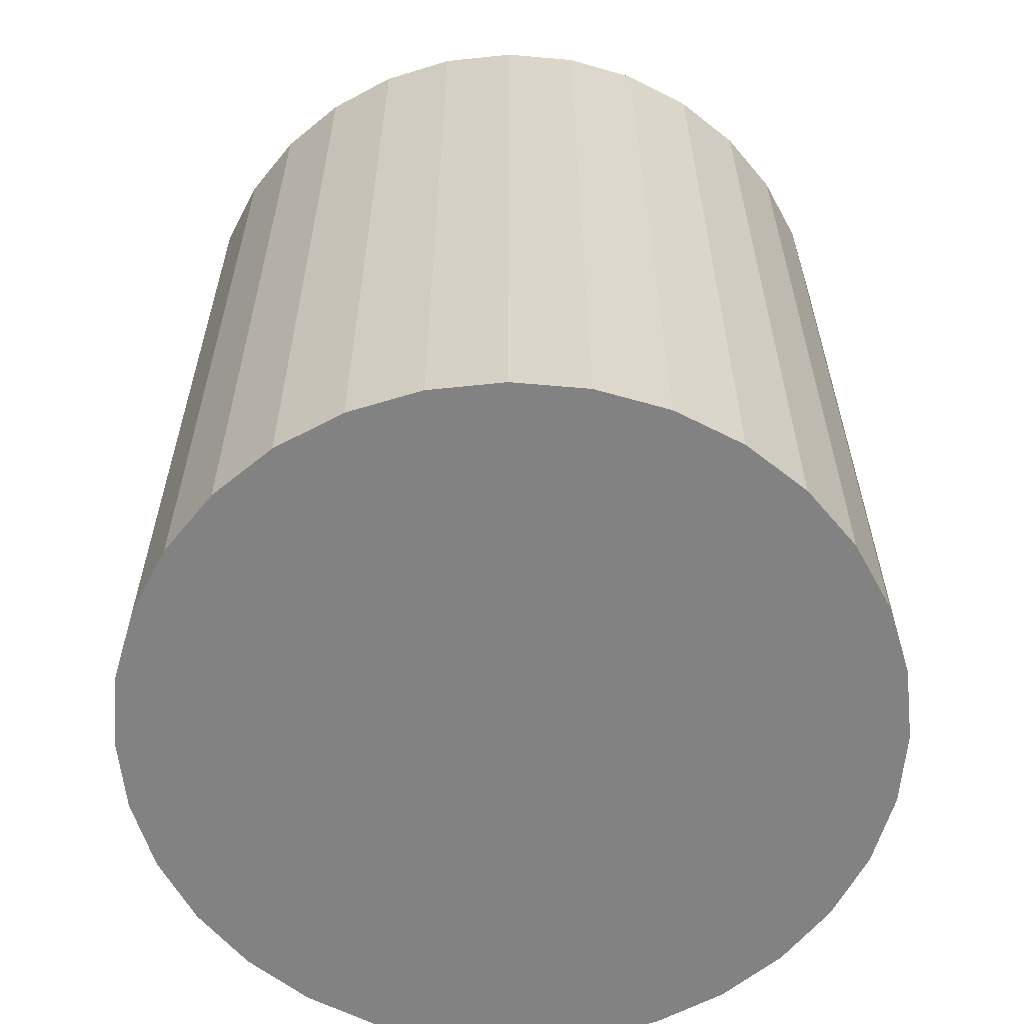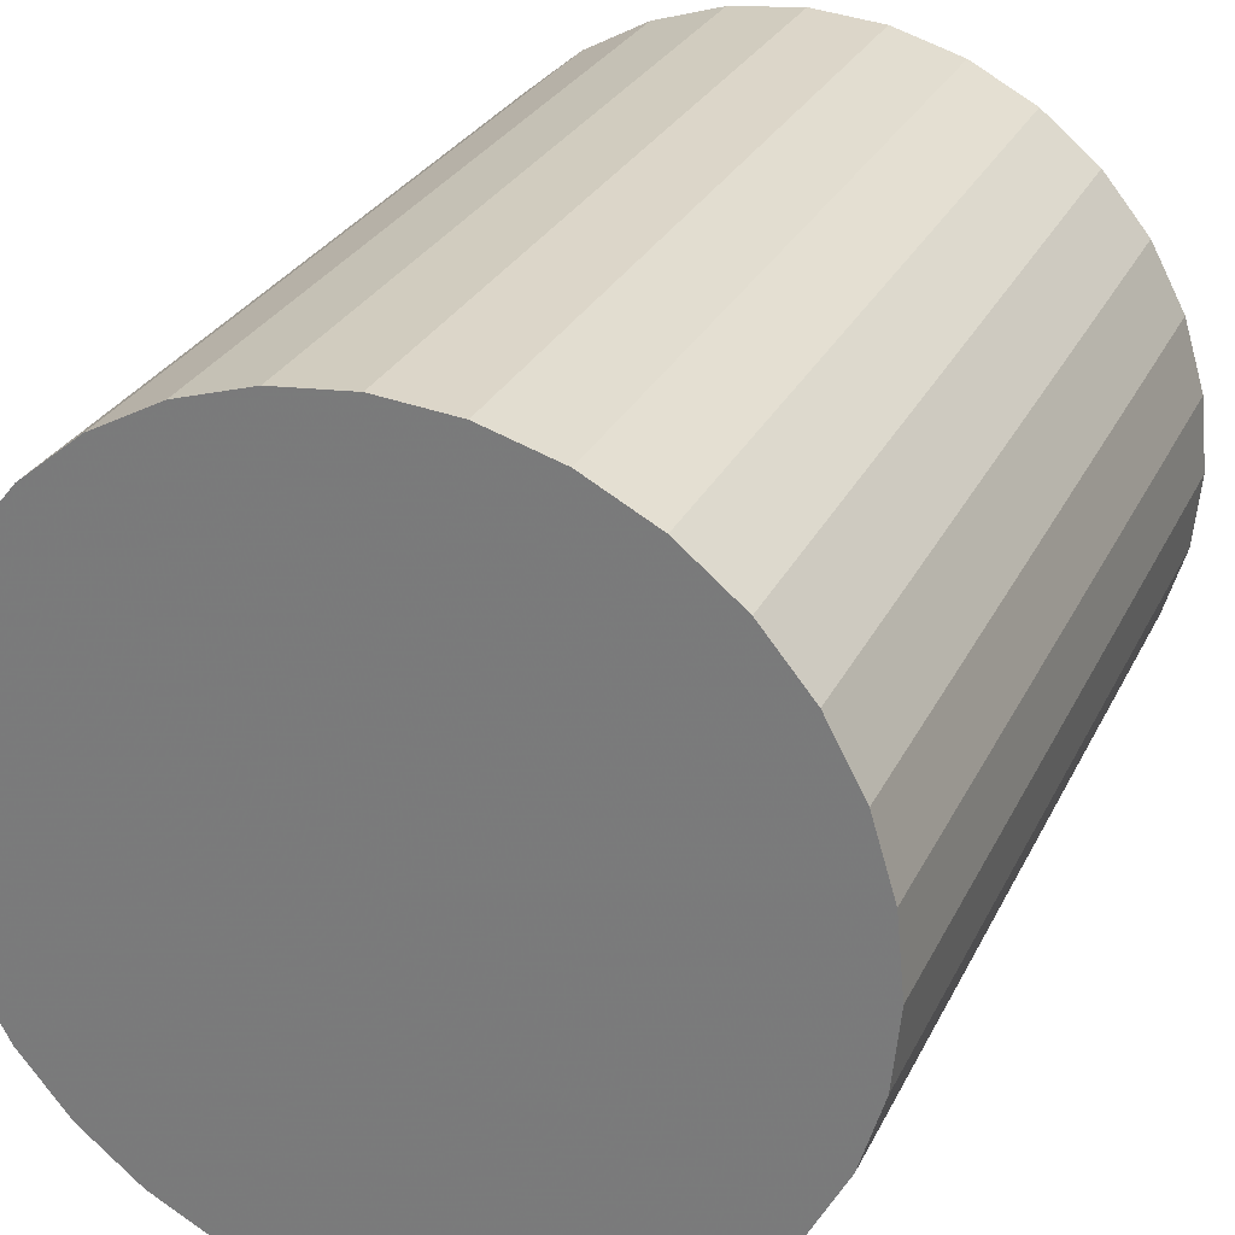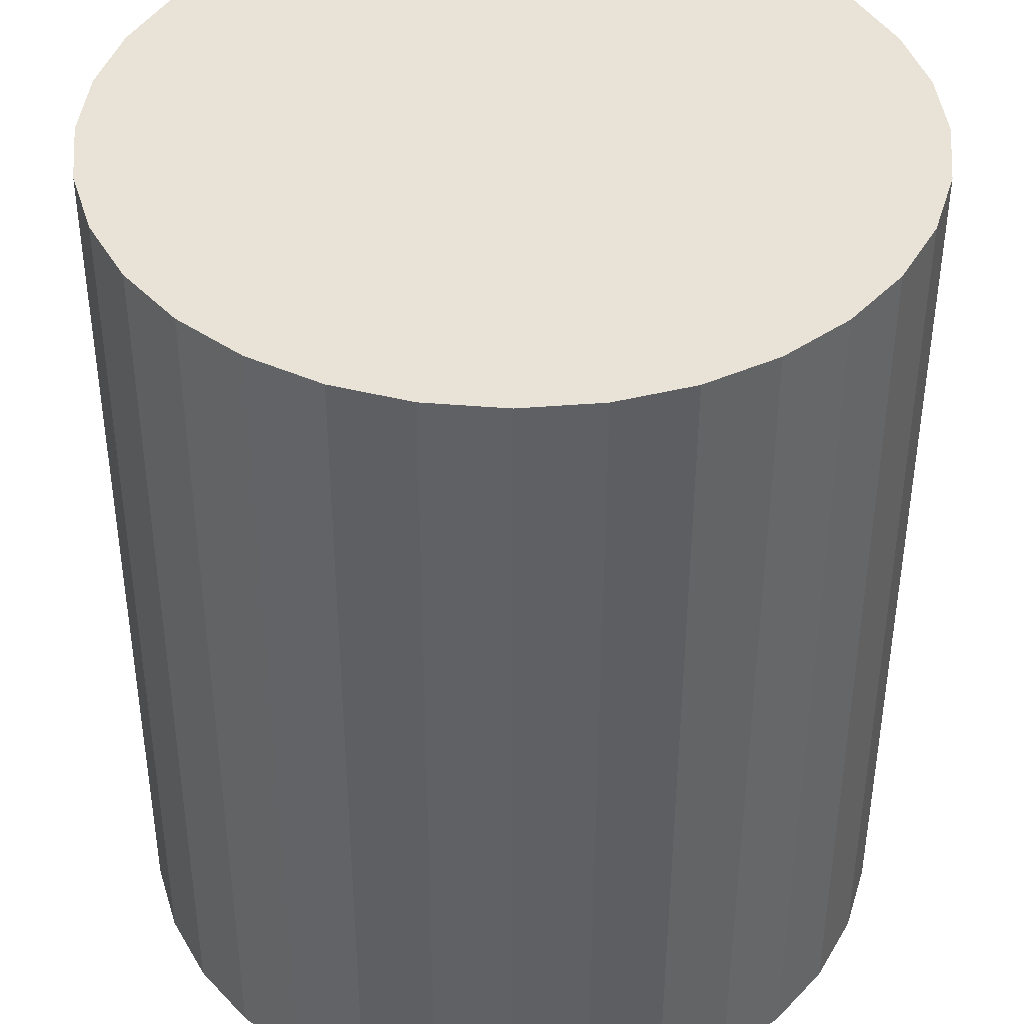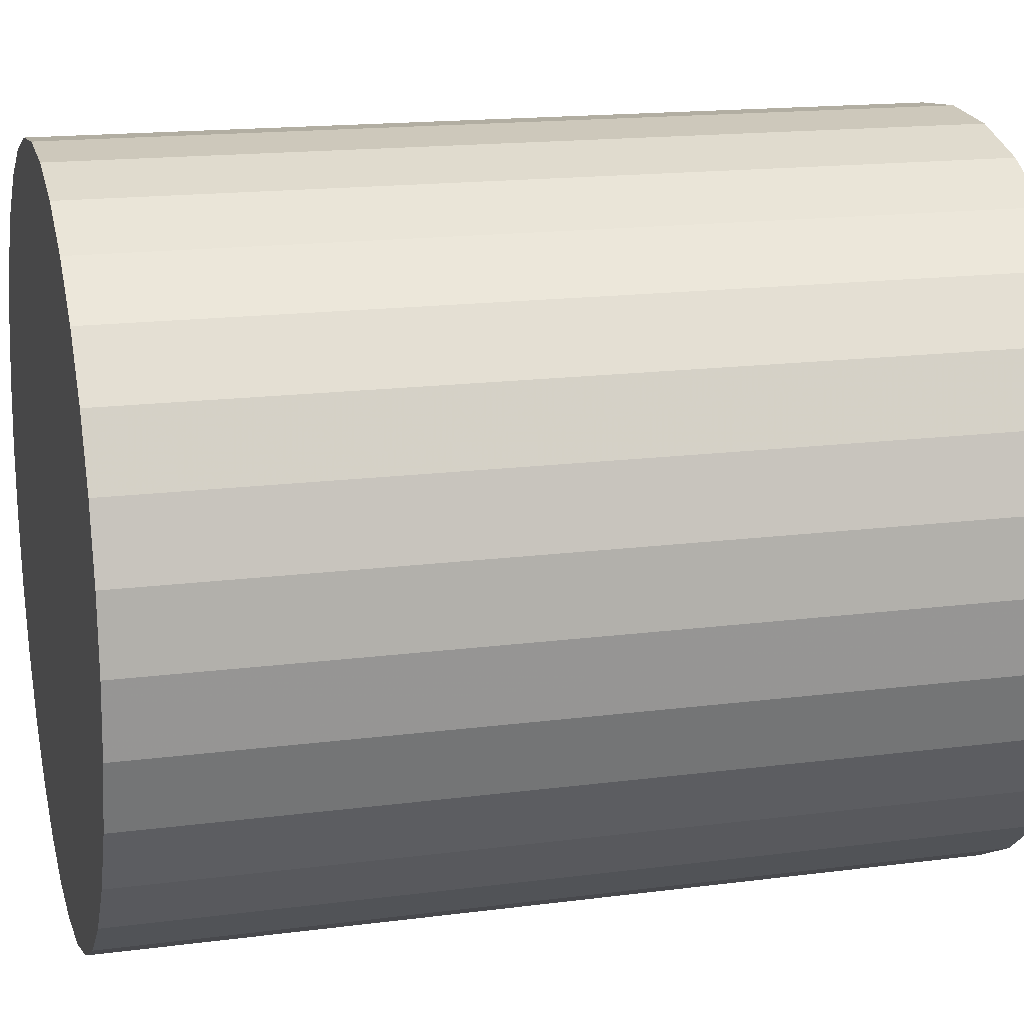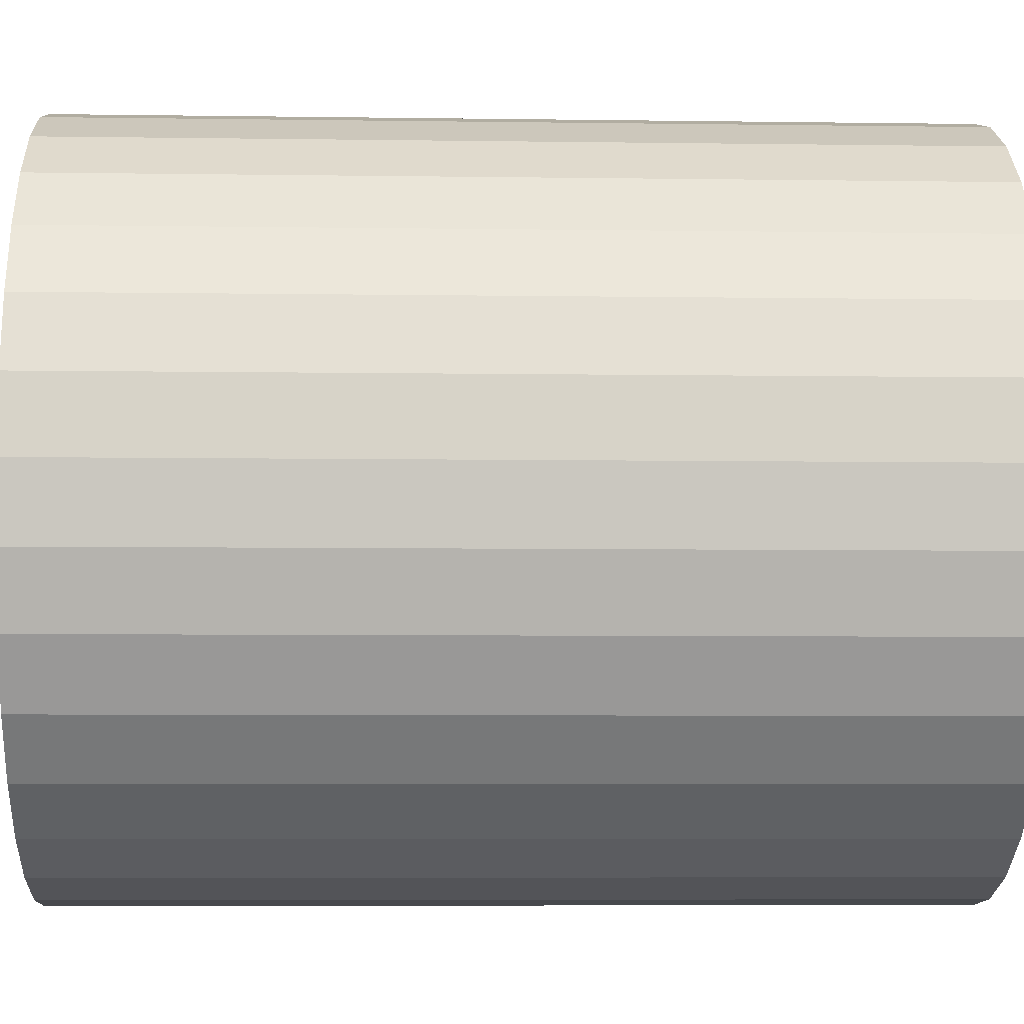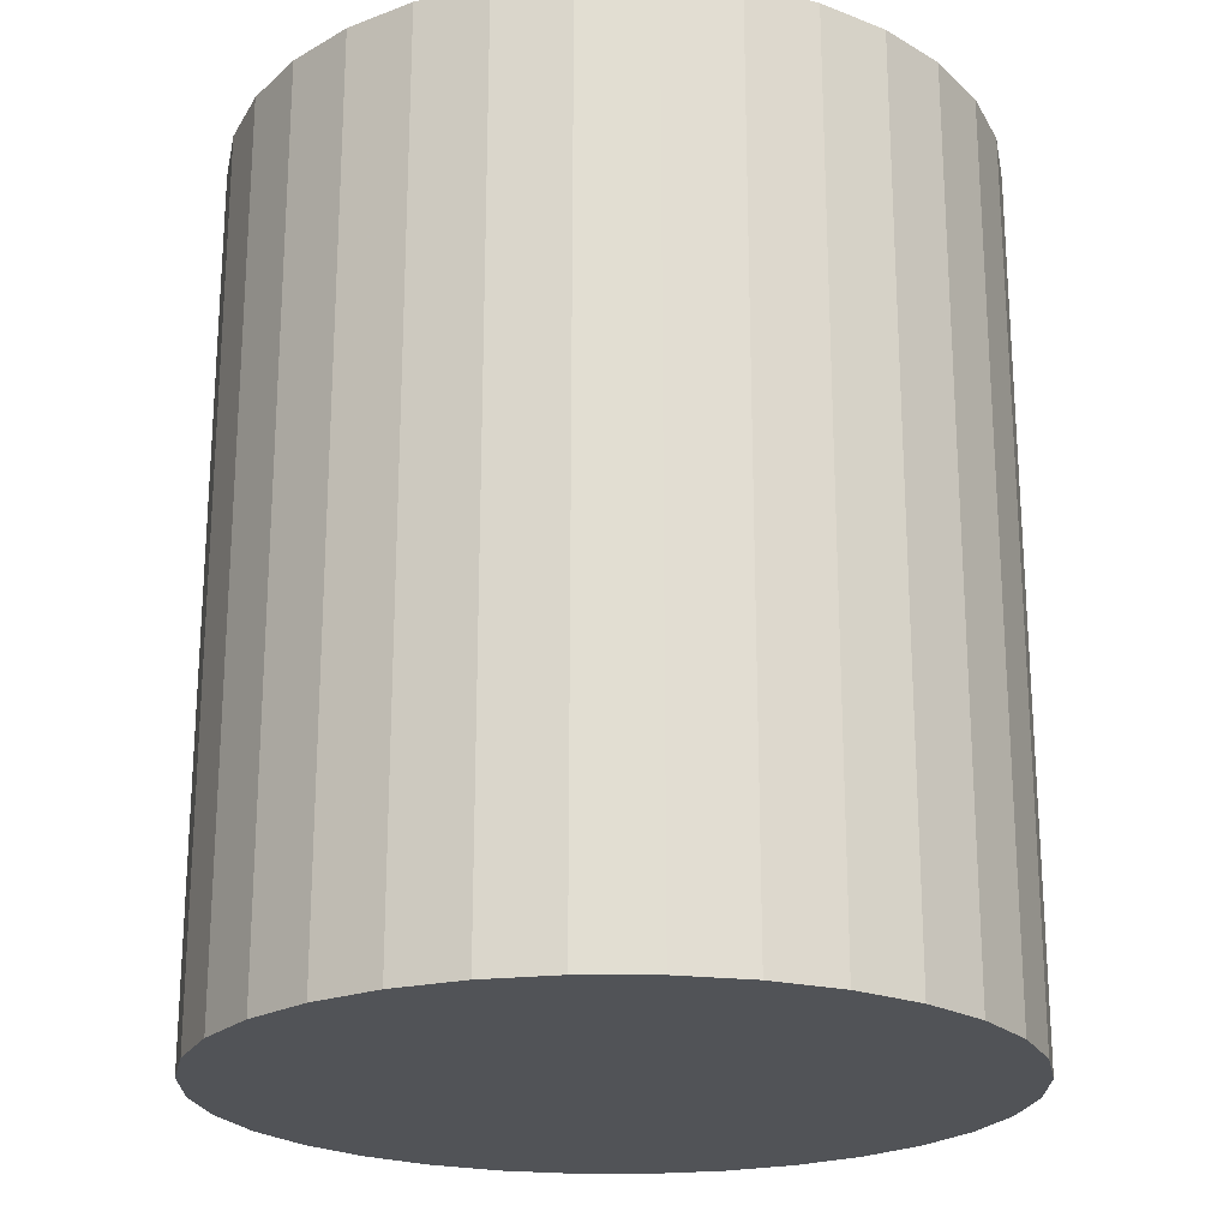
<metadata>
{"format":"obj","ext":"obj","renderer":"f3d","projection":"perspective","resolution":1024,"background":"white","views":[{"elev":-60.8,"azim":-134.5,"up":"+Z"},{"elev":27.5,"azim":-158.4,"up":"+Y"},{"elev":-48.2,"azim":179.9,"up":"+Y"},{"elev":16.4,"azim":75.0,"up":"+Y"},{"elev":-6.6,"azim":87.6,"up":"+Y"},{"elev":-22.1,"azim":-107.2,"up":"+Z"}]}
</metadata>
<code>
v 0 0 -0.03543
v 0.03019 0 -0.03543
v 0.03019 0 0.03543
v 0 0 0.03543
v 0.02961 0.005889 -0.03543
v 0.02961 0.005889 0.03543
v 0.02789 0.01155 -0.03543
v 0.02789 0.01155 0.03543
v 0.0251 0.01677 -0.03543
v 0.0251 0.01677 0.03543
v 0.02134 0.02134 -0.03543
v 0.02134 0.02134 0.03543
v 0.01677 0.0251 -0.03543
v 0.01677 0.0251 0.03543
v 0.01155 0.02789 -0.03543
v 0.01155 0.02789 0.03543
v 0.005889 0.02961 -0.03543
v 0.005889 0.02961 0.03543
v 0 0.03019 -0.03543
v 0 0.03019 0.03543
v -0.005889 0.02961 -0.03543
v -0.005889 0.02961 0.03543
v -0.01155 0.02789 -0.03543
v -0.01155 0.02789 0.03543
v -0.01677 0.0251 -0.03543
v -0.01677 0.0251 0.03543
v -0.02134 0.02134 -0.03543
v -0.02134 0.02134 0.03543
v -0.0251 0.01677 -0.03543
v -0.0251 0.01677 0.03543
v -0.02789 0.01155 -0.03543
v -0.02789 0.01155 0.03543
v -0.02961 0.005889 -0.03543
v -0.02961 0.005889 0.03543
v -0.03019 0 -0.03543
v -0.03019 0 0.03543
v -0.02961 -0.005889 -0.03543
v -0.02961 -0.005889 0.03543
v -0.02789 -0.01155 -0.03543
v -0.02789 -0.01155 0.03543
v -0.0251 -0.01677 -0.03543
v -0.0251 -0.01677 0.03543
v -0.02134 -0.02134 -0.03543
v -0.02134 -0.02134 0.03543
v -0.01677 -0.0251 -0.03543
v -0.01677 -0.0251 0.03543
v -0.01155 -0.02789 -0.03543
v -0.01155 -0.02789 0.03543
v -0.005889 -0.02961 -0.03543
v -0.005889 -0.02961 0.03543
v -0 -0.03019 -0.03543
v -0 -0.03019 0.03543
v 0.005889 -0.02961 -0.03543
v 0.005889 -0.02961 0.03543
v 0.01155 -0.02789 -0.03543
v 0.01155 -0.02789 0.03543
v 0.01677 -0.0251 -0.03543
v 0.01677 -0.0251 0.03543
v 0.02134 -0.02134 -0.03543
v 0.02134 -0.02134 0.03543
v 0.0251 -0.01677 -0.03543
v 0.0251 -0.01677 0.03543
v 0.02789 -0.01155 -0.03543
v 0.02789 -0.01155 0.03543
v 0.02961 -0.005889 -0.03543
v 0.02961 -0.005889 0.03543
f 2 1 5
f 2 5 3
f 3 5 6
f 3 6 4
f 5 1 7
f 5 7 6
f 6 7 8
f 6 8 4
f 7 1 9
f 7 9 8
f 8 9 10
f 8 10 4
f 9 1 11
f 9 11 10
f 10 11 12
f 10 12 4
f 11 1 13
f 11 13 12
f 12 13 14
f 12 14 4
f 13 1 15
f 13 15 14
f 14 15 16
f 14 16 4
f 15 1 17
f 15 17 16
f 16 17 18
f 16 18 4
f 17 1 19
f 17 19 18
f 18 19 20
f 18 20 4
f 19 1 21
f 19 21 20
f 20 21 22
f 20 22 4
f 21 1 23
f 21 23 22
f 22 23 24
f 22 24 4
f 23 1 25
f 23 25 24
f 24 25 26
f 24 26 4
f 25 1 27
f 25 27 26
f 26 27 28
f 26 28 4
f 27 1 29
f 27 29 28
f 28 29 30
f 28 30 4
f 29 1 31
f 29 31 30
f 30 31 32
f 30 32 4
f 31 1 33
f 31 33 32
f 32 33 34
f 32 34 4
f 33 1 35
f 33 35 34
f 34 35 36
f 34 36 4
f 35 1 37
f 35 37 36
f 36 37 38
f 36 38 4
f 37 1 39
f 37 39 38
f 38 39 40
f 38 40 4
f 39 1 41
f 39 41 40
f 40 41 42
f 40 42 4
f 41 1 43
f 41 43 42
f 42 43 44
f 42 44 4
f 43 1 45
f 43 45 44
f 44 45 46
f 44 46 4
f 45 1 47
f 45 47 46
f 46 47 48
f 46 48 4
f 47 1 49
f 47 49 48
f 48 49 50
f 48 50 4
f 49 1 51
f 49 51 50
f 50 51 52
f 50 52 4
f 51 1 53
f 51 53 52
f 52 53 54
f 52 54 4
f 53 1 55
f 53 55 54
f 54 55 56
f 54 56 4
f 55 1 57
f 55 57 56
f 56 57 58
f 56 58 4
f 57 1 59
f 57 59 58
f 58 59 60
f 58 60 4
f 59 1 61
f 59 61 60
f 60 61 62
f 60 62 4
f 61 1 63
f 61 63 62
f 62 63 64
f 62 64 4
f 63 1 65
f 63 65 64
f 64 65 66
f 64 66 4
f 65 1 2
f 65 2 66
f 66 2 3
f 66 3 4

</code>
